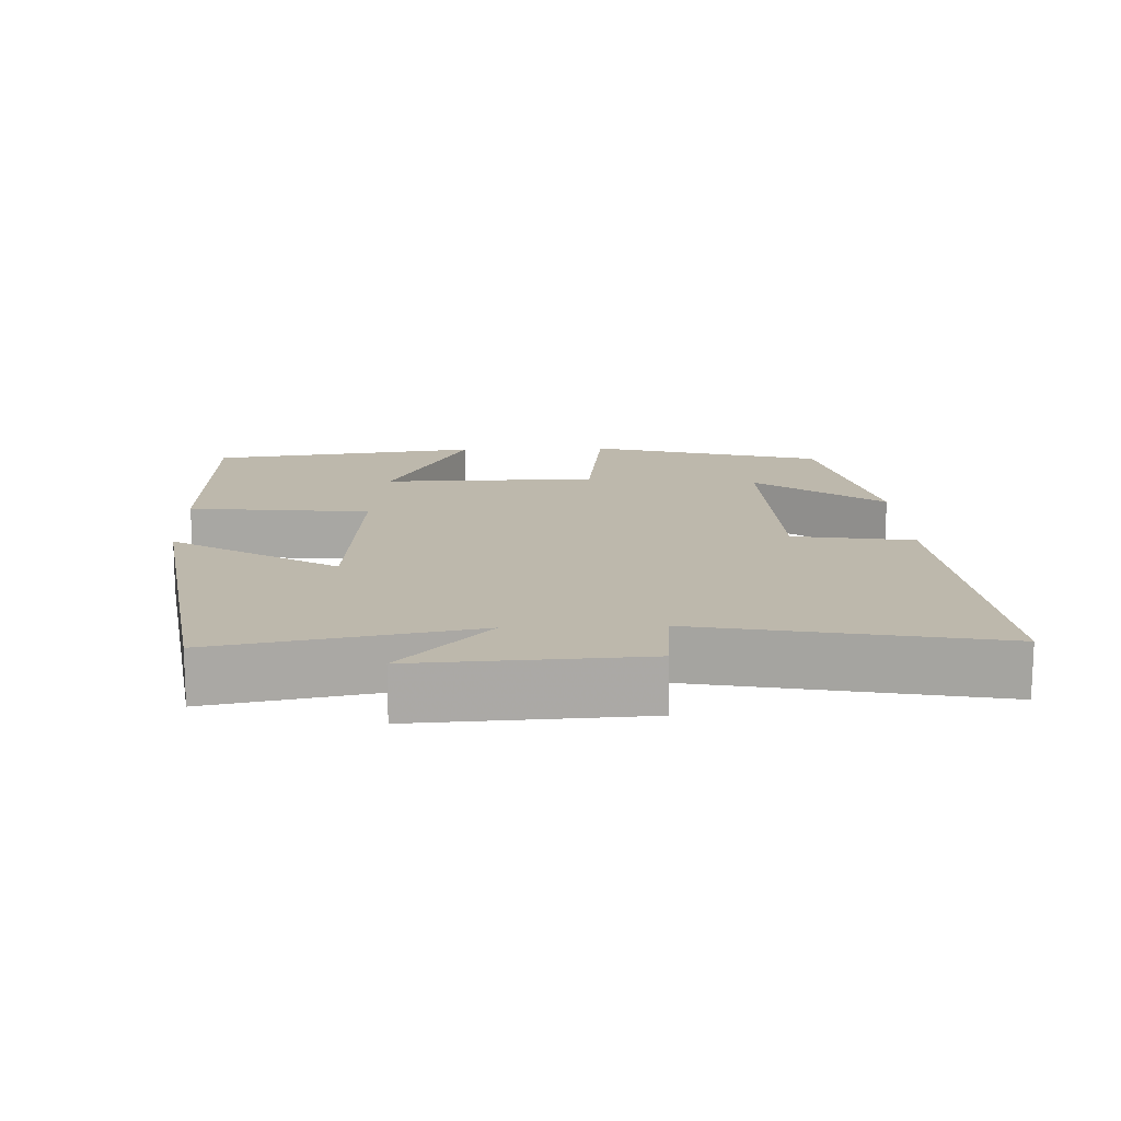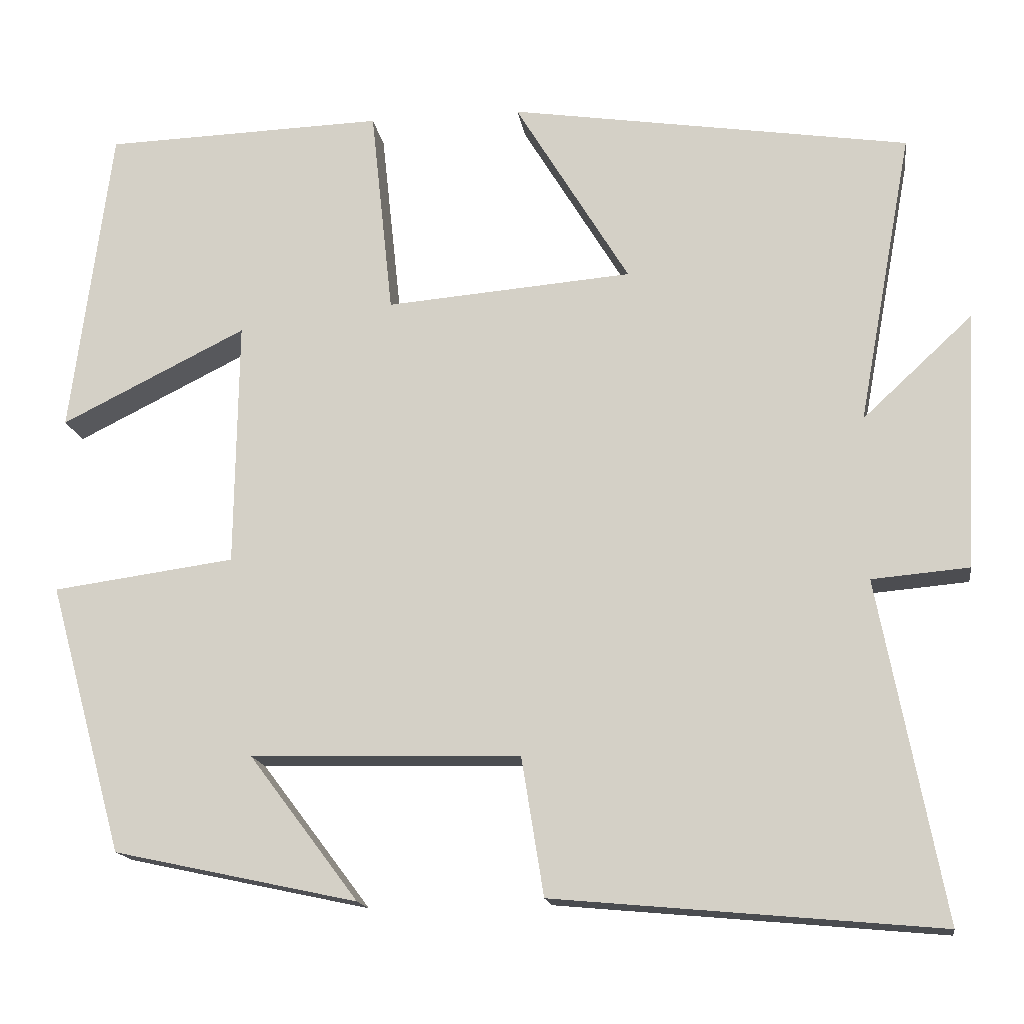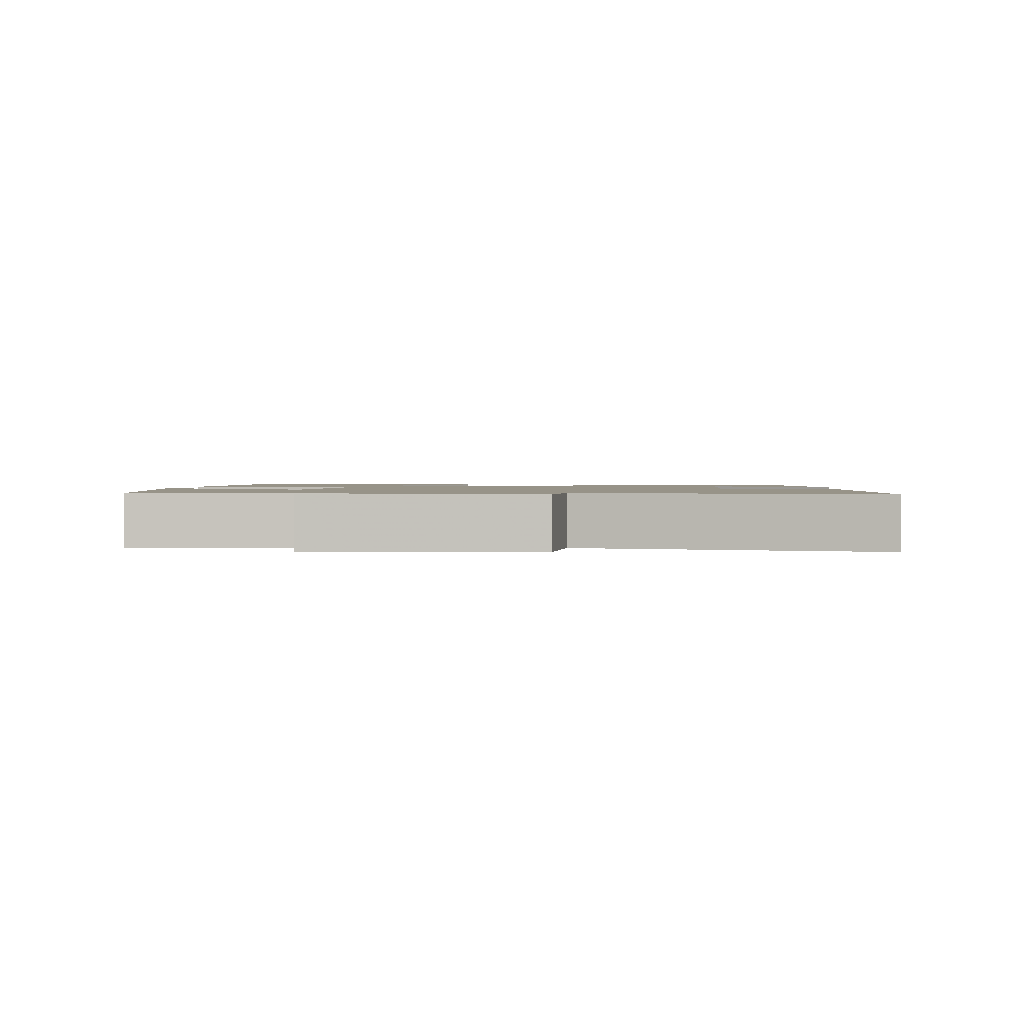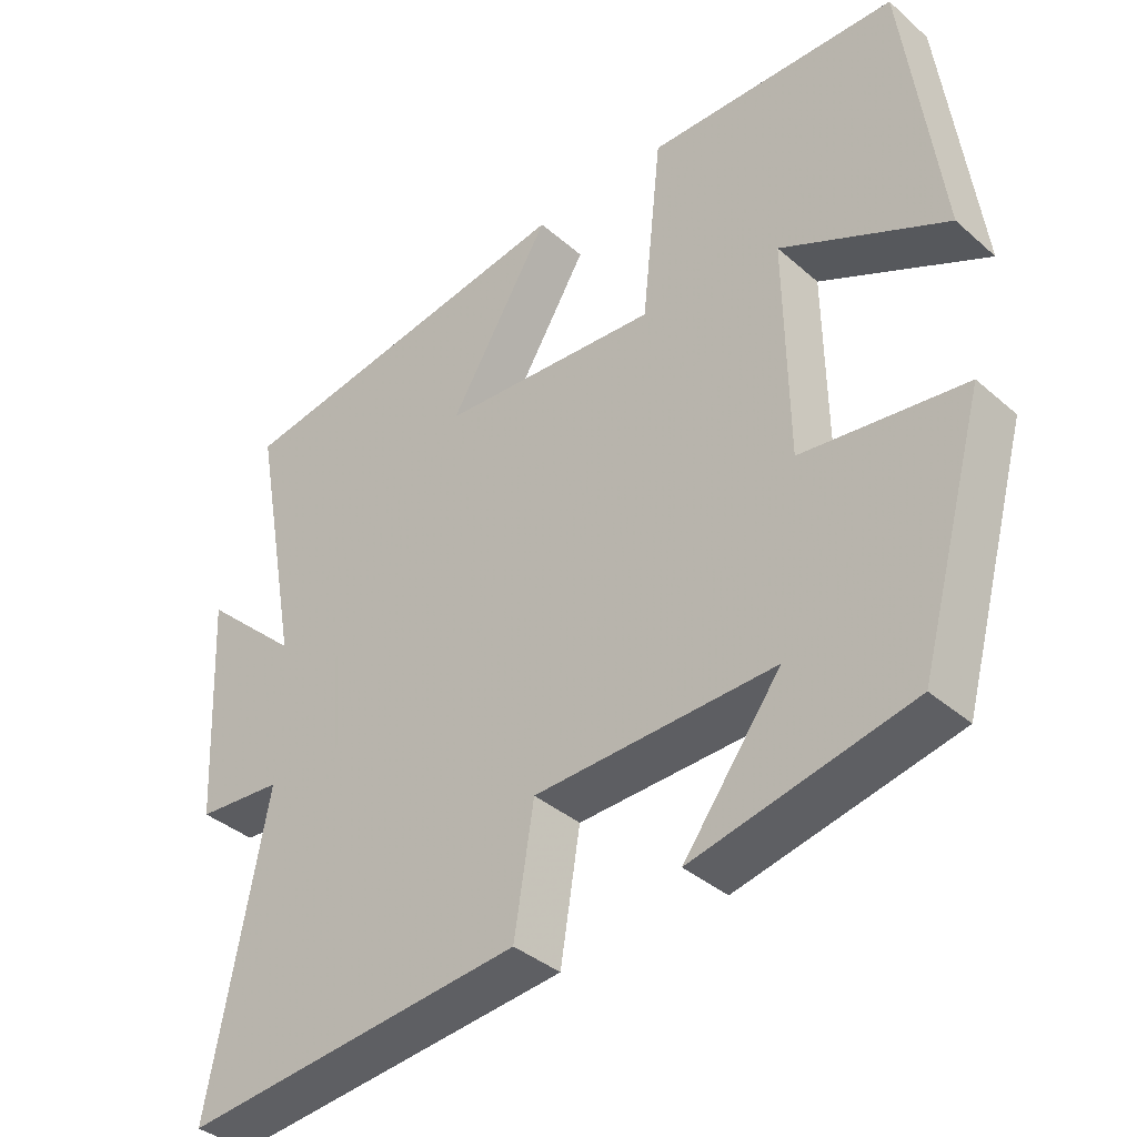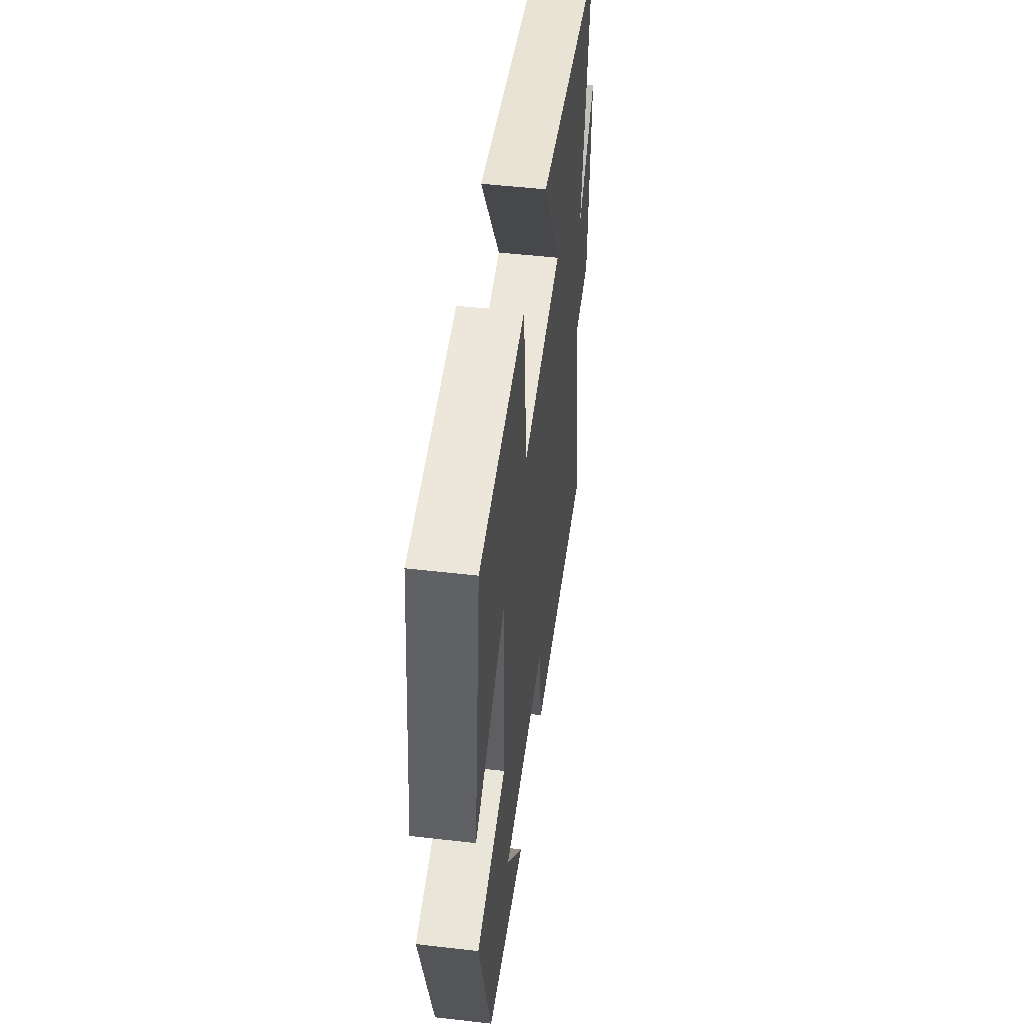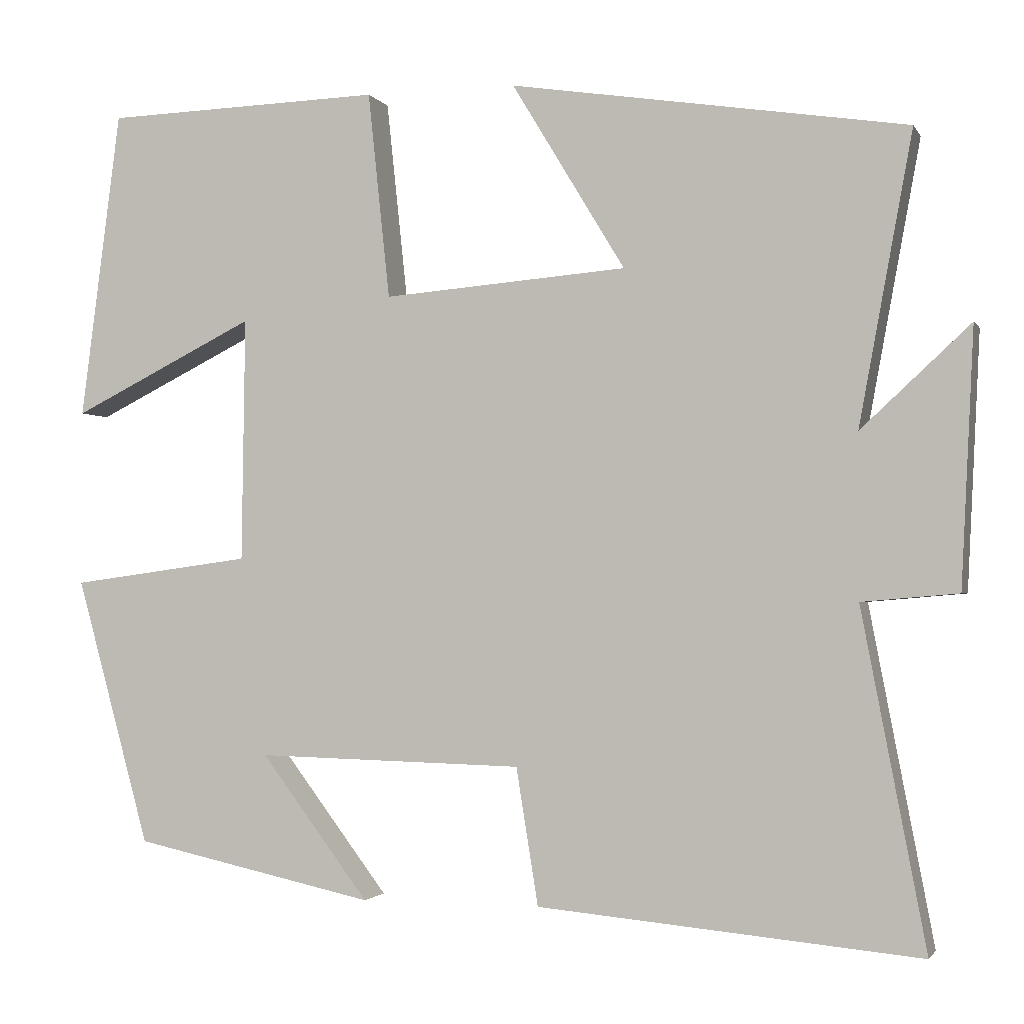
<metadata>
{"format":"obj","ext":"obj","renderer":"f3d","projection":"perspective","resolution":1024,"background":"white","views":[{"elev":14.9,"azim":87.8,"up":"+Y"},{"elev":-15.9,"azim":8.4,"up":"+Z"},{"elev":1.4,"azim":95.4,"up":"+Y"},{"elev":-38.1,"azim":-137.6,"up":"+Z"},{"elev":49.3,"azim":-82.7,"up":"+Z"},{"elev":-2.0,"azim":16.6,"up":"+Z"}]}
</metadata>
<code>
v -0.451 0.07 0.49
v -0.109 0.07 0.5
v -0.082 0.07 0.246
v 0.218 0.07 0.27
v 0.079 0.07 0.5
v 0.566 0.07 0.424
v 0.5 0.07 0.068
v 0.634 0.07 0.192
v 0.618 0.07 -0.122
v 0.5 0.07 -0.132
v 0.578 0.07 -0.543
v 0.11 0.07 -0.5
v 0.083 0.07 -0.332
v -0.245 0.07 -0.324
v -0.112 0.07 -0.5
v -0.409 0.07 -0.436
v -0.5 0.07 -0.108
v -0.278 0.07 -0.078
v -0.274 0.07 0.222
v -0.5 0.07 0.11
v -0.451 0 0.49
v -0.109 0 0.5
v -0.082 0 0.246
v 0.218 0 0.27
v 0.079 0 0.5
v 0.566 0 0.424
v 0.5 0 0.068
v 0.634 0 0.192
v 0.618 0 -0.122
v 0.5 0 -0.132
v 0.578 0 -0.543
v 0.11 0 -0.5
v 0.083 0 -0.332
v -0.245 0 -0.324
v -0.112 0 -0.5
v -0.409 0 -0.436
v -0.5 0 -0.108
v -0.278 0 -0.078
v -0.274 0 0.222
v -0.5 0 0.11
f 19 20 1 2
f 18 19 2 3
f 16 17 18
f 16 18 3 4
f 14 15 16
f 14 16 4
f 13 14 4
f 12 13 4
f 11 12 4
f 10 11 4
f 7 8 9 10
f 7 10 4 5
f 5 6 7
f 22 21 40 39
f 23 22 39 38
f 38 37 36
f 24 23 38 36
f 36 35 34
f 24 36 34
f 24 34 33
f 24 33 32
f 24 32 31
f 24 31 30
f 30 29 28 27
f 25 24 30 27
f 27 26 25
f 1 21 22 2
f 2 22 23 3
f 3 23 24 4
f 4 24 25 5
f 5 25 26 6
f 6 26 27 7
f 7 27 28 8
f 8 28 29 9
f 9 29 30 10
f 10 30 31 11
f 11 31 32 12
f 12 32 33 13
f 13 33 34 14
f 14 34 35 15
f 15 35 36 16
f 16 36 37 17
f 17 37 38 18
f 18 38 39 19
f 19 39 40 20
f 20 40 21 1

</code>
